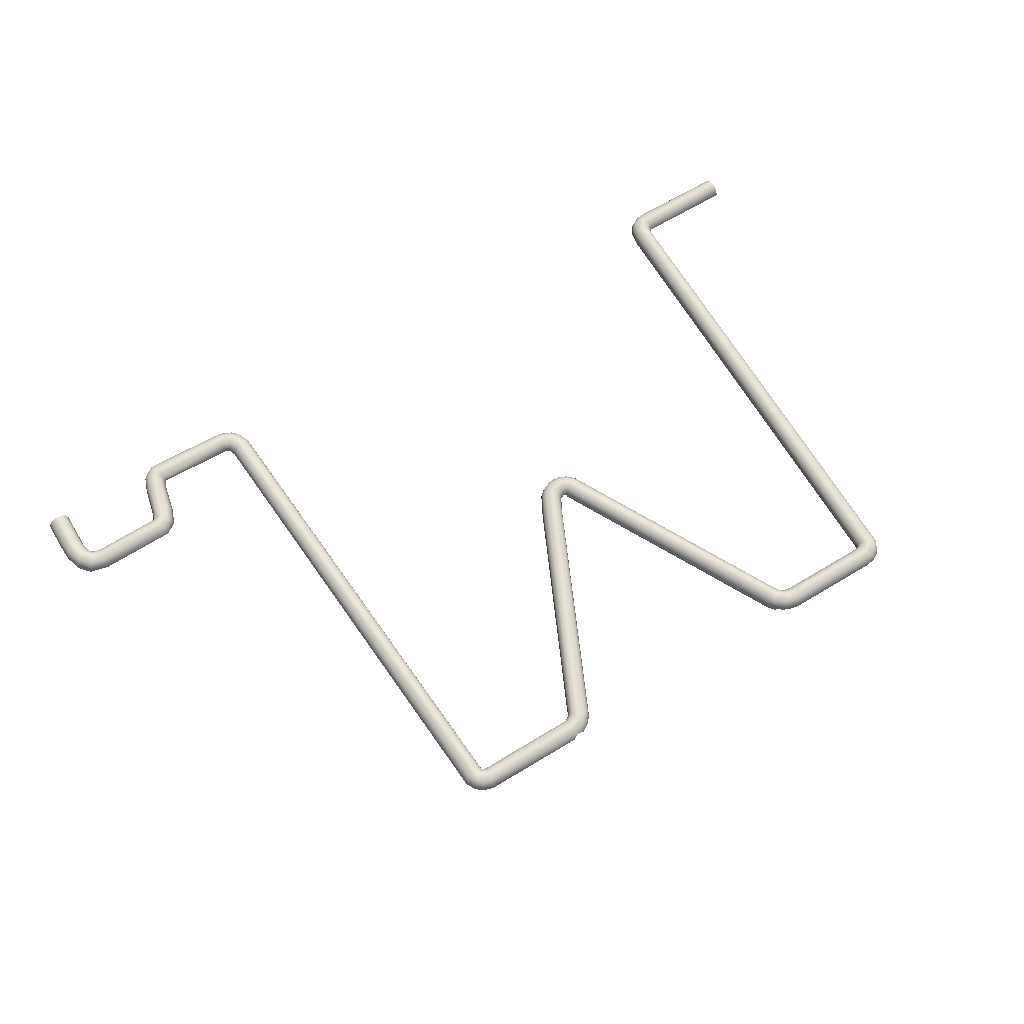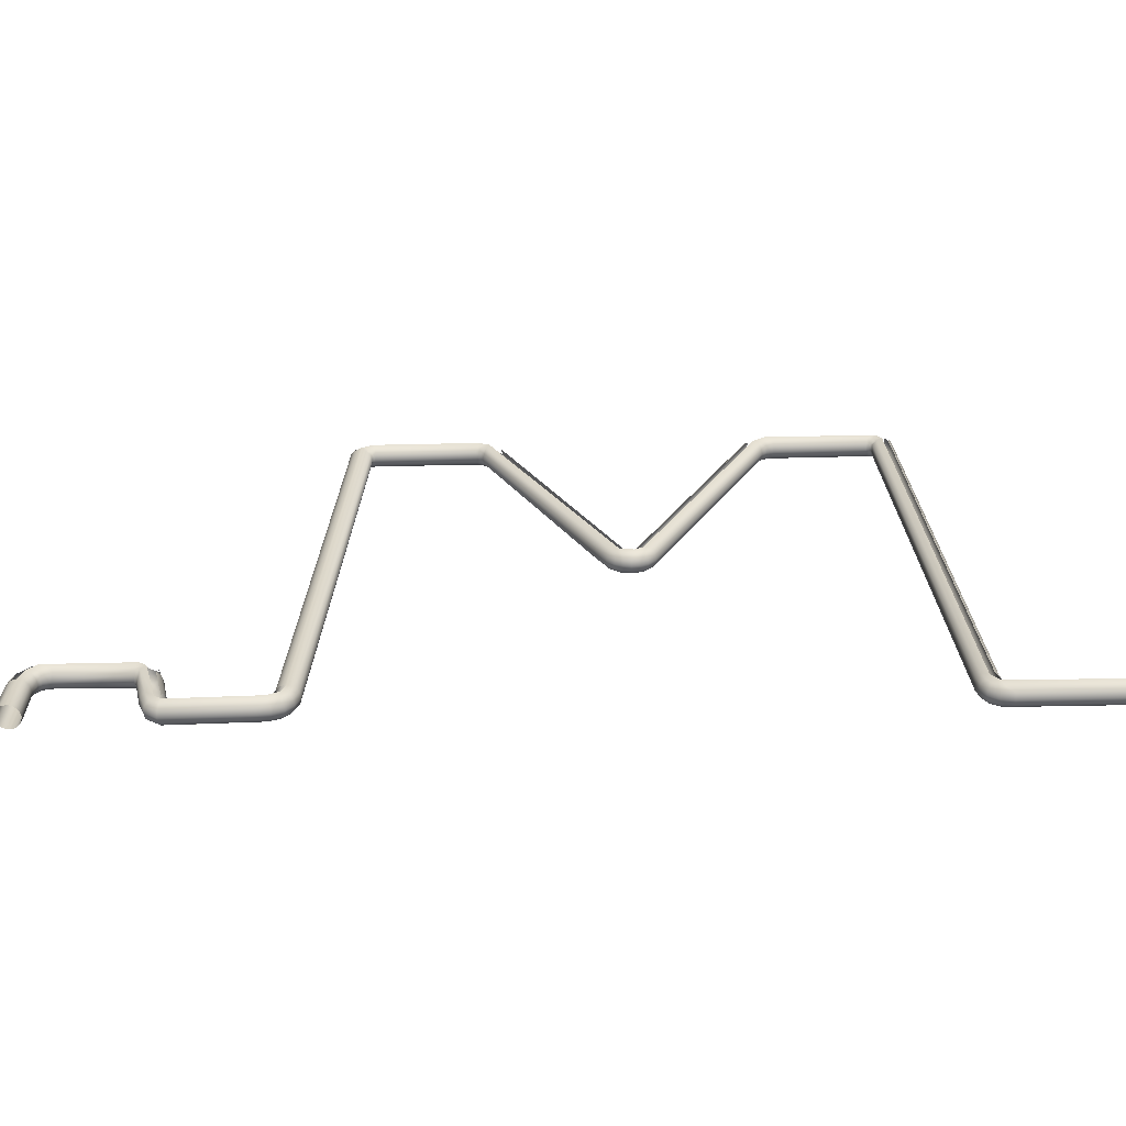
<metadata>
{"format":"obj","ext":"obj","renderer":"f3d","projection":"perspective","resolution":1024,"background":"white","views":[{"elev":62.6,"azim":-32.0,"up":"+Y"},{"elev":-64.2,"azim":1.3,"up":"+Z"}]}
</metadata>
<code>
o BM_GateL
v 49.31 0.7059 -1.291
v 49.31 1.223 -0.7742
v 36.32 1.222 -0.7002
v 49.31 -0 -1.48
v 37.3 0.7059 -1.291
v 49.31 1.412 -0.06831
v 36.04 1.417 0.09646
v 37.29 -0 -1.48
v 49.31 -0.7059 -1.291
v 37.3 -0.7059 -1.291
v 49.31 1.223 0.6376
v 36.65 1.218 0.7132
v 35.9 0.7059 -1.104
v 35.11 1.223 -0.03843
v 35.84 -0 -1.286
v 49.31 -1.223 -0.7742
v 36.32 -1.222 -0.7001
v 34.74 0.7058 -0.4179
v 49.31 0.7059 1.154
v 36.82 0.6948 1.215
v 35.9 -0.7059 -1.104
v 34.6 -0 -0.5568
v 34.57 1.223 0.8423
v 36.03 1.215 1.123
v 34.09 0.7059 0.6494
v 35.13 1.411 1.371
v 34.74 -0.7059 -0.4179
v 49.31 -0 1.343
v 36.92 -0 1.383
v 49.31 -1.412 -0.06831
v 36.04 -1.416 0.09646
v 33.91 5.522e-05 0.5788
v 36.46 0.692 1.441
v 35.76 1.226 2.13
v 34.36 1.224 2.037
v 35.11 -1.223 -0.03843
v 33.85 0.7216 1.972
v 36.61 5.522e-05 1.552
v 34.09 -0.7059 0.6494
v 36.28 0.7191 2.199
v 33.65 -0 1.907
v 34.57 -1.223 0.8423
v 36.47 5.522e-05 2.272
v 36.46 -0.6919 1.441
v 36.28 -0.7191 2.199
v 35.12 -1.411 1.381
v 33.85 -0.7215 1.972
v 35.76 -1.229 2.13
v 34.36 -1.221 2.033
v -36.56 0.7059 -1.114
v -36.96 1.223 -0.696
v -37.98 0.7021 -1.283
v -35.64 1.223 -0.09318
v -37.96 -0 -1.468
v -35.32 0.7059 -0.5111
v -36.51 -5.522e-05 -1.298
v -35.79 1.415 0.7014
v -37.08 1.41 0.01783
v -35.2 -0 -0.664
v -47.79 0.7064 -1.534
v -34.48 0.7059 0.4653
v -34.94 1.223 0.7302
v -36.56 -0.7059 -1.114
v -47.43 1.412 -0.2891
v -34.32 5.522e-05 0.3683
v -35.32 -0.7059 -0.5111
v -36.35 1.214 1.208
v -47.66 1.223 -0.997
v -37.98 -0.7021 -1.283
v -37.29 1.229 0.6859
v -34.51 1.222 1.965
v -47.86 -0 -1.717
v -34 0.7017 1.828
v -47.2 1.223 0.4189
v -35.22 1.412 2.062
v -47.79 -0.7063 -1.534
v -36.96 -1.223 -0.696
v -35.64 -1.223 -0.09318
v -33.84 5.522e-05 1.712
v -36.74 0.6862 1.567
v -34.48 -0.7059 0.4653
v -49.23 0.7059 -0.4873
v -48.8 1.223 -0.1593
v -37.44 0.7079 1.198
v -35.92 1.221 2.178
v -49.39 -0 -0.6073
v -47.1 0.6874 0.9537
v -48.34 1.414 0.4131
v -34.94 -1.223 0.7302
v -36.87 -0 1.688
v -35.79 -1.415 0.7013
v -36.43 0.7005 2.305
v -37.08 -1.41 0.01792
v -37.52 5.522e-05 1.384
v -34 -0.7015 1.828
v -47.66 -1.223 -0.997
v -47.71 1.215 0.8244
v -49.46 1.223 1.523
v -47.43 -1.412 -0.2891
v -47 5.522e-05 1.122
v -49.95 0.7059 1.369
v -49.23 -0.7059 -0.4873
v -36.6 -0 2.399
v -34.51 -1.222 1.965
v -50.13 -0 1.313
v -36.43 -0.7004 2.305
v -36.74 -0.6861 1.567
v -47.61 0.7059 2.097
v -35.92 -1.221 2.178
v -36.35 -1.214 1.208
v -35.22 -1.412 2.062
v -48.8 -1.223 -0.1593
v -48.34 -1.414 0.4131
v -49.95 -0.7059 1.369
v -47.43 -0 2.154
v -50.11 1.414 6.809
v -47.1 -0.6847 0.9541
v -47.61 -0.7059 2.097
v -50.74 1.215 6.398
v -49 1.223 5.699
v -49.46 -1.223 1.523
v -50.84 0.7059 5.125
v -62.83 1.412 -0.9284
v -62.13 1.223 -0.9354
v -62.19 1.219 4.428
v -63.54 1.223 -0.9215
v -62.91 1.413 4.463
v -61.61 0.7059 -0.9405
v -61.68 0.6943 4.328
v -51.02 -0 5.068
v -48.5 0.7059 5.853
v -64.06 0.7059 -0.9164
v -63.62 1.221 4.472
v -64.24 -5.522e-05 -0.9145
v -64.16 0.7059 2.975
v -61.42 5.522e-05 -0.9424
v -61.5 -5.522e-05 4.189
v -61.61 -0.7059 -0.9405
v -48.5 -0.7059 5.853
v -47.71 -1.215 0.8245
v -49 -1.223 5.699
v -50.84 -0.7059 5.125
v -64.16 -0.7059 2.975
v -64.06 -0.7059 -0.9164
v -50.74 -1.215 6.398
v -61.68 -0.6943 4.328
v -62.13 -1.223 -0.9354
v -48.32 -0 5.909
v -64.35 -0 2.976
v -62.19 -1.219 4.429
v -62.83 -1.412 -0.9284
v -63.62 -1.221 4.472
v -63.54 -1.223 -0.9215
v -62.91 -1.413 4.463
v -49.65 1.223 7.381
v -51.35 0.6843 6.26
v -51.44 -0 6.088
v -51.26 1.223 6.807
v -49.22 0.7059 7.709
v -50.11 -1.414 6.809
v -51.02 1.412 7.511
v -64.06 0.7059 4.971
v -61.8 1.223 5.954
v 32.03 1.413 63
v -61.33 0.7059 5.708
v -62.44 1.412 6.29
v -59.87 0.7091 6.485
v -51.34 -0.6933 6.26
v -50.79 1.223 8.215
v 32.8 1.223 62.81
v -61.16 -0 5.618
v -49.22 -0.7059 7.709
v -49.07 -0 7.829
v 30.9 0.6977 62.25
v -59.82 5.522e-05 6.299
v -64.25 -0 5
v -64.06 -0.7059 4.971
v -61.28 1.409 7.527
v -63.08 1.223 6.626
v -59.97 1.223 6.993
v 30.79 -0 61.54
v 33.3 0.6965 63
v -60.89 0.7059 6.229
v -61.18 1.223 6.69
v -50.61 0.7103 8.719
v -60.14 1.223 8.406
v -60.78 -0 6.06
v -51.26 -1.223 6.807
v -63.55 0.7059 6.872
v -61.33 -0.7059 5.708
v 33.3 -0.6964 63
v -59.86 -0.7007 6.483
v -50.54 -0 8.901
v -61.96 1.223 7.949
v 30.9 -0.6976 62.25
v -51.02 -1.412 7.511
v -61.8 -1.223 5.954
v -60.89 -0.7059 6.229
v 32.8 -1.221 62.82
v 32.11 -1.411 62.6
v -63.73 -0 6.962
v -63.55 -0.7059 6.872
v -63.08 -1.223 6.626
v -59.97 -1.223 6.993
v -60.16 0.692 8.941
v -62.44 -1.412 6.29
v -62.24 0.7059 8.409
v -61.28 -1.409 7.527
v -61.18 -1.223 6.69
v -60.18 5.522e-05 9.123
v -62.35 5.522e-05 8.578
v -62.24 -0.7059 8.409
v -31.97 1.221 62.27
v -31.4 0.6826 62.34
v -32.49 1.416 63.11
v -31.25 -5.522e-05 62.23
v -33.37 1.223 62.58
v -33.87 0.7033 62.74
v -31.4 -0.6825 62.34
v -33.87 -0.7033 62.74
v -31.97 -1.221 62.27
v -33.37 -1.223 62.58
v -32.49 -1.416 63.11
v 1.128 0.7059 30.92
v 0.5363 1.227 31.3
v 0.1778 0.7059 30.77
v 1.695 1.223 31.8
v -0.762 0.7059 30.9
v 0.1801 -0 30.58
v 2.006 0.7059 31.38
v -0.9862 1.231 31.53
v 1.188 -0 30.74
v 0.471 1.412 32.01
v -0.8139 -5.522e-05 30.72
v 1.559 1.413 32.59
v -1.633 0.7059 31.28
v 2.812 0.6952 32.2
v 2.12 -0 31.23
v 2.395 1.222 32.53
v -1.211 1.409 32.38
v 1.128 -0.7059 30.92
v -1.732 -0 31.12
v 2.94 -0 32.07
v 0.1778 -0.7059 30.77
v -2.213 1.219 32.42
v 2.006 -0.7059 31.38
v 0.6876 1.218 32.85
v -0.002844 1.221 32.72
v -0.762 -0.7059 30.9
v -2.465 0.7059 31.95
v 1.211 1.214 33.34
v -0.9865 1.213 33.18
v 0.5365 -1.227 31.3
v -1.633 -0.7059 31.28
v -2.612 -0 31.82
v 0.2475 0.7005 33.25
v 2.812 -0.6951 32.2
v 1.695 -1.223 31.8
v 0.6816 0.7079 33.48
v -0.2266 0.7136 33.31
v -2.465 -0.7058 31.95
v -0.9862 -1.231 31.53
v -0.6456 0.7026 33.64
v -3.969 0.7059 34.66
v 2.395 -1.227 32.54
v 0.4714 -1.412 32.01
v 0.1438 -0 33.42
v 1.553 -1.413 32.59
v -2.212 -1.216 32.41
v -4.136 -0 34.57
v -0.3803 -0 33.64
v 0.5822 5.522e-05 33.66
v -1.188 -1.409 32.37
v -1.635 -0 35.89
v -3.969 -0.7059 34.66
v -0.6456 -0.7026 33.64
v 31.4 1.223 62.42
v 33.46 -0 63.1
v 31.4 -1.223 62.42
v 17.09 0.6926 61.84
v 16.18 1.411 62.68
v 17.21 -5.522e-05 61.68
v 14.82 0.7041 62.83
v 17.09 -0.6925 61.84
v -16.66 1.414 63.17
v 16.19 -1.411 62.69
v 14.82 -0.7074 62.82
v 0.6847 -0.7032 33.48
v 1.217 -1.222 33.34
v -15.21 0.7263 63.25
v -17.28 0.7023 61.92
v -17.51 5.522e-05 61.95
v -16.68 -1.414 63.18
v -17.28 -0.7022 61.92
v -15.22 -0.7075 63.28
v -34.03 5.522e-05 62.87
v 16.74 1.228 62.25
v 15.62 1.226 63.11
v 16.74 -1.228 62.25
v 14.69 5.522e-05 62.97
v 15.61 -1.225 63.1
v -17.01 1.221 62.45
v -15.73 1.223 63.09
v -17.02 -1.226 62.46
v -15.09 -0 63.43
v 31.04 1.216 62.94
v 30.73 0.6959 62.51
v 32.18 1.223 63.88
v 30.66 -0 62.34
v 30.88 1.41 63.8
v 30.29 1.223 63.15
v 30.18 0.7069 62.64
v 30.14 5.522e-05 62.45
v 31 1.226 64.51
v 32.56 0.7059 64.26
v 18.61 1.225 63.12
v 30.18 -0.7069 62.64
v 30.73 -0.6958 62.51
v 18.73 -0 62.41
v 18.63 0.7076 62.59
v 31.52 0.7059 64.88
v 32.7 -0 64.4
v 17.61 1.414 63.72
v 17.77 0.6941 62.4
v 32.56 -0.7059 64.26
v 31.04 -1.216 62.94
v 17.55 1.218 62.87
v 30.29 -1.223 63.15
v 17.85 5.522e-05 62.24
v 30.38 0.7054 65.09
v 31.59 -0 65.06
v 31.34 -1.414 63.68
v 18.63 -0.7075 62.59
v 18.5 1.222 64.53
v 30.41 -0 65.27
v 18.61 -1.222 63.12
v 16.94 1.218 64.19
v 17.77 -0.6941 62.4
v 15.57 0.7059 63.81
v 18.42 0.7039 65.04
v 17.65 -1.412 63.73
v 16.37 0.7059 64.45
v 17.55 -1.218 62.87
v 15.43 5.522e-05 63.95
v 17.26 0.7059 64.83
v 15.57 -0.7059 63.81
v 18.33 -0 65.22
v 16.27 5.522e-05 64.61
v 17.21 -0 65.01
v -17.68 0.6962 62.33
v -17.99 1.221 63.06
v -18.39 0.7148 62.59
v -16.58 1.218 63.98
v -18.2 -0 62.37
v -18.12 1.411 63.78
v -17.68 -0.6961 62.33
v -18.09 1.229 64.49
v -15.95 0.7059 64.11
v -30.86 0.6997 62.59
v -18.39 -0.7147 62.59
v -30.78 -0 62.41
v -31.05 1.411 63.81
v -16.71 0.7059 64.61
v -15.83 -5.522e-05 64.26
v -17.98 0.7214 65
v -30.98 1.223 63.1
v -17.98 -1.224 63.07
v -16.87 5.522e-05 64.91
v -31.67 1.217 62.82
v -30.86 -0.6996 62.59
v -31.17 1.222 64.51
v -32.91 1.223 63.58
v -18.1 -1.411 63.78
v -32.26 1.223 64.15
v -33.33 0.7059 63.9
v -30.98 -1.222 63.1
v -18.55 -0 65.24
v -31.29 0.7002 65.03
v -31.04 -1.411 63.82
v -32.53 0.7059 64.61
v -31.67 -1.217 62.82
v -33.49 -0 64.02
v -33.33 -0.7058 63.9
v -31.39 -0 65.2
v -32.62 -0 64.77
v -32.91 -1.223 63.58
f 3 2 1
f 5 1 4
f 2 7 6
f 3 1 5
f 5 4 8
f 2 3 7
f 10 4 9
f 6 12 11
f 10 8 4
f 5 13 3
f 8 13 5
f 6 7 12
f 13 14 3
f 8 15 13
f 3 14 7
f 17 9 16
f 15 18 13
f 11 20 19
f 13 18 14
f 21 15 8
f 17 10 9
f 21 8 10
f 11 12 20
f 15 22 18
f 23 7 14
f 7 24 12
f 25 14 18
f 23 26 7
f 27 15 21
f 26 24 7
f 19 29 28
f 27 22 15
f 31 16 30
f 25 23 14
f 17 21 10
f 32 18 22
f 19 20 29
f 12 24 33
f 31 17 16
f 32 25 18
f 12 33 20
f 27 32 22
f 26 34 24
f 35 26 23
f 36 21 17
f 36 27 21
f 34 33 24
f 37 23 25
f 20 33 38
f 37 35 23
f 27 39 32
f 20 38 29
f 34 40 33
f 31 36 17
f 36 39 27
f 41 25 32
f 40 38 33
f 41 37 25
f 39 41 32
f 31 42 36
f 40 43 38
f 36 42 39
f 38 45 44
f 38 43 45
f 31 46 42
f 42 47 39
f 39 47 41
f 44 45 48
f 46 49 42
f 42 49 47
f 52 51 50
f 50 51 53
f 54 52 50
f 50 53 55
f 56 50 55
f 54 50 56
f 51 57 53
f 51 58 57
f 56 55 59
f 52 60 51
f 61 55 53
f 60 52 54
f 62 53 57
f 63 54 56
f 61 53 62
f 51 64 58
f 65 59 55
f 66 56 59
f 65 55 61
f 58 67 57
f 51 60 68
f 63 69 54
f 66 63 56
f 58 70 67
f 51 68 64
f 71 62 57
f 66 59 65
f 60 54 72
f 73 61 62
f 58 74 70
f 75 57 67
f 76 54 69
f 77 69 63
f 71 57 75
f 73 62 71
f 58 64 74
f 78 63 66
f 76 72 54
f 79 65 61
f 70 80 67
f 66 65 81
f 82 68 60
f 78 77 63
f 83 64 68
f 70 84 80
f 79 61 73
f 75 67 85
f 76 69 77
f 78 66 81
f 85 67 80
f 81 65 79
f 82 83 68
f 86 60 72
f 87 84 70
f 83 88 64
f 88 74 64
f 86 82 60
f 70 74 87
f 78 81 89
f 84 90 80
f 91 77 78
f 85 80 92
f 76 86 72
f 91 93 77
f 84 94 90
f 81 79 95
f 77 96 76
f 88 97 74
f 92 80 90
f 89 81 95
f 91 78 89
f 98 88 83
f 99 77 93
f 97 87 74
f 84 100 94
f 101 83 82
f 76 102 86
f 92 90 103
f 99 96 77
f 84 87 100
f 96 102 76
f 91 89 104
f 89 95 104
f 105 82 86
f 101 98 83
f 90 107 106
f 90 106 103
f 97 108 87
f 107 110 109
f 91 104 111
f 96 112 102
f 102 105 86
f 105 101 82
f 107 109 106
f 99 112 96
f 108 100 87
f 99 113 112
f 112 114 102
f 108 115 100
f 116 97 88
f 102 114 105
f 100 118 117
f 119 88 98
f 120 108 97
f 100 115 118
f 113 121 112
f 112 121 114
f 122 98 101
f 125 124 123
f 127 123 126
f 124 129 128
f 130 101 105
f 131 115 108
f 133 126 132
f 135 132 134
f 128 137 136
f 130 105 114
f 116 120 97
f 119 116 88
f 138 136 137
f 120 131 108
f 122 119 98
f 115 139 118
f 130 122 101
f 118 141 140
f 142 114 121
f 134 144 143
f 125 123 127
f 124 125 129
f 113 145 121
f 147 138 146
f 127 126 133
f 133 132 135
f 131 148 115
f 135 134 149
f 128 129 137
f 130 114 142
f 151 147 150
f 115 148 139
f 144 153 152
f 134 143 149
f 153 151 154
f 118 139 141
f 155 131 120
f 138 137 146
f 156 119 122
f 116 155 120
f 157 122 130
f 142 121 145
f 158 116 119
f 157 156 122
f 156 158 119
f 144 152 143
f 159 148 131
f 113 160 145
f 142 157 130
f 158 161 116
f 162 135 149
f 147 146 150
f 155 159 131
f 133 135 162
f 161 155 116
f 163 125 127
f 26 164 34
f 165 129 125
f 35 164 26
f 166 127 133
f 151 150 154
f 167 158 156
f 153 154 152
f 142 168 157
f 161 169 155
f 170 40 34
f 165 125 163
f 163 127 166
f 171 137 129
f 148 172 139
f 159 173 148
f 169 159 155
f 174 35 37
f 175 156 157
f 162 149 176
f 149 143 177
f 158 178 161
f 171 129 165
f 179 133 162
f 145 168 142
f 166 133 179
f 180 158 167
f 146 137 171
f 181 37 41
f 148 173 172
f 182 43 40
f 175 167 156
f 175 157 168
f 149 177 176
f 183 165 163
f 158 180 178
f 184 163 166
f 169 185 159
f 183 163 184
f 185 173 159
f 161 186 169
f 181 41 47
f 187 165 183
f 143 152 177
f 183 184 180
f 183 180 167
f 187 171 165
f 145 188 168
f 184 166 178
f 187 183 167
f 189 162 176
f 146 171 190
f 178 166 179
f 184 178 180
f 179 162 189
f 150 146 190
f 161 178 186
f 187 167 175
f 160 188 145
f 43 191 45
f 175 168 192
f 190 171 187
f 192 168 188
f 169 186 185
f 185 193 173
f 178 179 194
f 192 187 175
f 195 47 49
f 160 196 188
f 154 150 197
f 190 187 198
f 194 179 189
f 45 199 48
f 150 190 197
f 46 200 49
f 189 176 201
f 192 198 187
f 176 177 202
f 178 194 186
f 177 152 203
f 197 190 198
f 188 204 192
f 205 193 185
f 176 202 201
f 186 205 185
f 154 197 206
f 194 189 207
f 204 198 192
f 208 188 196
f 197 198 209
f 194 205 186
f 207 189 201
f 177 203 202
f 204 209 198
f 208 204 188
f 194 207 205
f 206 197 209
f 205 210 193
f 207 201 211
f 206 209 208
f 208 209 204
f 201 202 212
f 207 210 205
f 201 212 211
f 207 211 210
f 75 213 71
f 214 73 71
f 85 215 75
f 216 79 73
f 92 217 85
f 95 79 216
f 103 218 92
f 104 95 219
f 103 106 220
f 111 104 221
f 106 109 222
f 109 111 223
f 226 225 224
f 224 225 227
f 228 225 226
f 229 226 224
f 224 227 230
f 228 231 225
f 232 224 230
f 231 233 225
f 229 224 232
f 234 228 226
f 225 235 227
f 234 226 229
f 225 233 235
f 236 231 228
f 237 230 227
f 232 230 238
f 239 227 235
f 231 240 233
f 237 227 239
f 241 229 232
f 242 228 234
f 242 236 228
f 243 238 230
f 244 234 229
f 243 230 237
f 236 245 231
f 246 232 238
f 233 247 235
f 240 248 233
f 241 244 229
f 231 245 240
f 246 241 232
f 233 248 247
f 249 242 234
f 244 249 234
f 242 250 236
f 246 238 243
f 236 250 245
f 235 247 251
f 240 252 248
f 253 244 241
f 249 254 242
f 242 255 250
f 253 249 244
f 248 256 247
f 246 243 257
f 258 241 246
f 251 247 259
f 252 260 248
f 258 253 241
f 261 242 254
f 261 255 242
f 248 260 256
f 247 256 259
f 258 246 257
f 262 254 249
f 253 262 249
f 252 263 260
f 264 245 250
f 258 257 265
f 266 262 253
f 260 267 256
f 259 256 267
f 268 253 258
f 269 254 262
f 269 261 254
f 270 250 255
f 268 266 253
f 260 263 271
f 259 267 272
f 268 258 265
f 260 271 267
f 266 273 262
f 261 270 255
f 273 269 262
f 270 264 250
f 263 274 271
f 269 275 261
f 271 274 276
f 261 275 270
f 35 277 164
f 164 170 34
f 174 277 35
f 181 174 37
f 170 182 40
f 182 278 43
f 181 47 195
f 43 278 191
f 45 191 199
f 195 49 279
f 200 279 49
f 280 237 239
f 239 235 281
f 237 282 243
f 281 235 251
f 257 243 282
f 251 259 283
f 265 257 284
f 283 259 272
f 240 245 285
f 240 285 252
f 286 268 265
f 272 288 287
f 287 288 289
f 263 252 290
f 245 264 291
f 290 274 263
f 292 264 270
f 273 293 269
f 294 275 269
f 292 270 275
f 274 295 276
f 214 71 213
f 75 215 213
f 216 73 214
f 85 217 215
f 92 218 217
f 95 216 219
f 103 296 218
f 104 219 221
f 103 220 296
f 239 297 280
f 281 297 239
f 237 280 282
f 106 222 220
f 111 221 223
f 109 223 222
f 298 281 251
f 257 282 284
f 298 251 283
f 299 265 284
f 283 272 300
f 272 287 300
f 299 286 265
f 301 287 289
f 302 245 291
f 245 302 285
f 285 303 252
f 252 303 290
f 292 291 264
f 269 304 294
f 292 275 294
f 290 305 274
f 293 304 269
f 274 305 295
f 306 164 277
f 307 277 174
f 307 306 277
f 164 308 170
f 309 174 181
f 306 310 164
f 307 311 306
f 309 307 174
f 308 182 170
f 307 312 311
f 306 311 310
f 309 312 307
f 195 309 181
f 309 313 312
f 164 310 314
f 164 314 308
f 308 315 182
f 315 278 182
f 311 312 316
f 317 313 309
f 310 311 316
f 195 318 309
f 319 312 313
f 317 309 318
f 279 318 195
f 312 320 316
f 308 321 315
f 308 314 321
f 315 322 278
f 314 310 323
f 319 320 312
f 319 313 317
f 324 280 297
f 278 325 191
f 279 326 318
f 323 310 316
f 327 297 281
f 328 317 318
f 324 297 327
f 200 326 279
f 278 322 325
f 329 280 324
f 329 282 280
f 324 327 316
f 324 316 320
f 328 318 326
f 314 330 321
f 329 324 320
f 327 281 323
f 327 323 316
f 315 321 331
f 315 331 322
f 329 320 319
f 323 281 298
f 200 332 326
f 284 282 329
f 319 317 333
f 334 314 323
f 314 334 330
f 332 328 326
f 333 329 319
f 321 330 335
f 328 336 317
f 323 298 337
f 284 329 338
f 321 335 331
f 333 338 329
f 298 283 339
f 336 333 317
f 323 337 334
f 337 298 339
f 299 284 338
f 339 283 300
f 334 340 330
f 340 335 330
f 328 332 341
f 336 338 333
f 337 339 342
f 337 340 334
f 299 338 343
f 336 343 338
f 339 300 344
f 337 342 345
f 336 328 341
f 337 345 340
f 342 339 344
f 286 299 343
f 300 287 346
f 340 347 335
f 300 346 344
f 342 344 348
f 341 343 336
f 342 349 345
f 286 343 341
f 345 347 340
f 342 348 349
f 345 349 347
f 350 302 291
f 292 350 291
f 302 351 285
f 350 351 302
f 350 352 351
f 285 353 303
f 292 354 350
f 351 355 285
f 354 352 350
f 353 290 303
f 356 354 292
f 294 356 292
f 285 355 357
f 285 357 353
f 353 358 290
f 359 351 352
f 358 305 290
f 360 354 356
f 304 356 294
f 361 352 354
f 362 355 351
f 353 363 358
f 358 364 305
f 353 357 365
f 359 366 351
f 361 354 360
f 367 360 356
f 355 362 357
f 367 356 304
f 353 365 363
f 361 359 352
f 351 366 362
f 358 363 368
f 358 368 364
f 214 213 369
f 293 367 304
f 369 213 215
f 214 369 366
f 214 366 359
f 363 365 368
f 216 214 359
f 370 360 367
f 369 362 366
f 369 215 362
f 371 365 357
f 216 359 361
f 361 360 370
f 215 217 372
f 373 367 293
f 362 371 357
f 372 217 218
f 370 216 361
f 215 371 362
f 215 372 374
f 370 219 216
f 215 374 371
f 372 218 375
f 370 367 376
f 378 377 365
f 375 218 296
f 371 378 365
f 373 379 367
f 372 380 374
f 376 219 370
f 372 375 380
f 221 219 381
f 374 378 371
f 379 376 367
f 376 381 219
f 375 296 382
f 374 380 378
f 296 220 383
f 223 221 381
f 378 384 377
f 296 383 382
f 375 385 380
f 220 222 386
f 375 382 385
f 379 381 376
f 380 384 378
f 379 223 381
f 220 386 383
f 380 385 384

</code>
